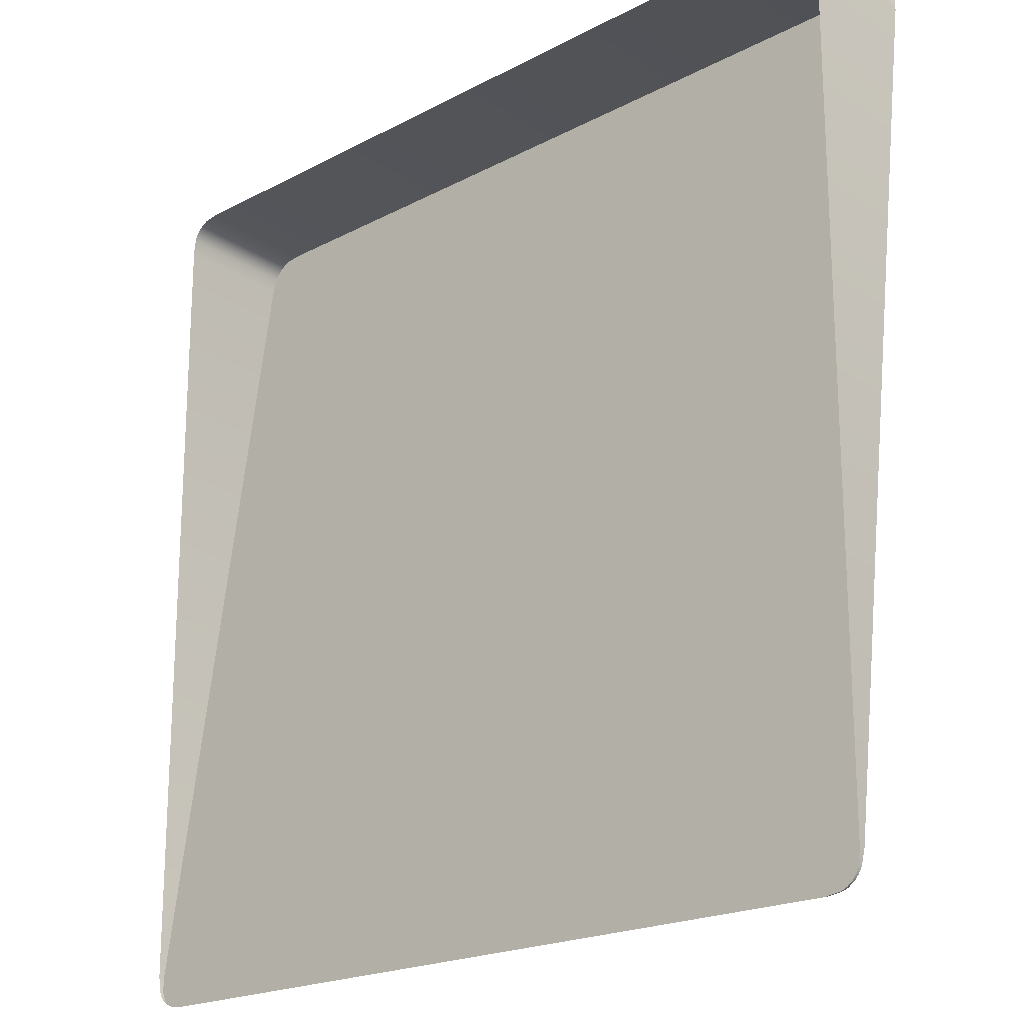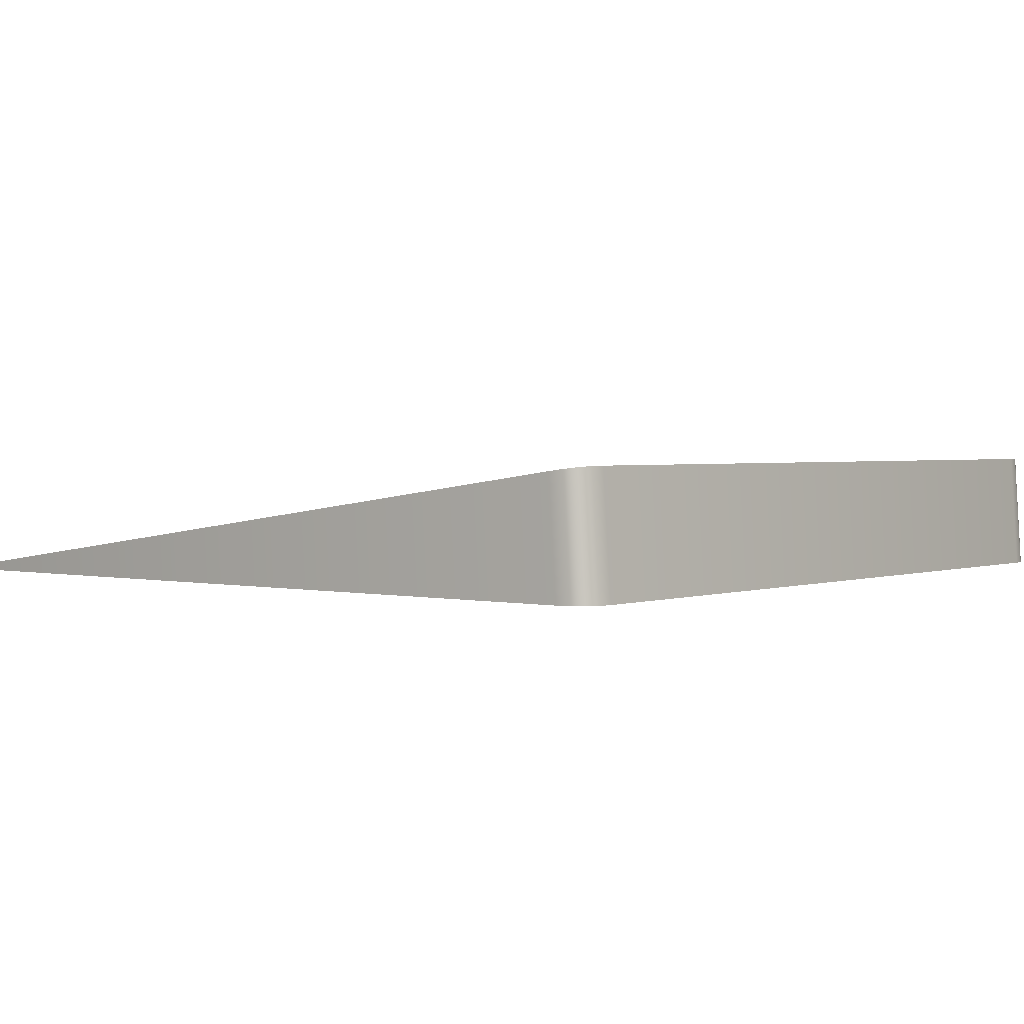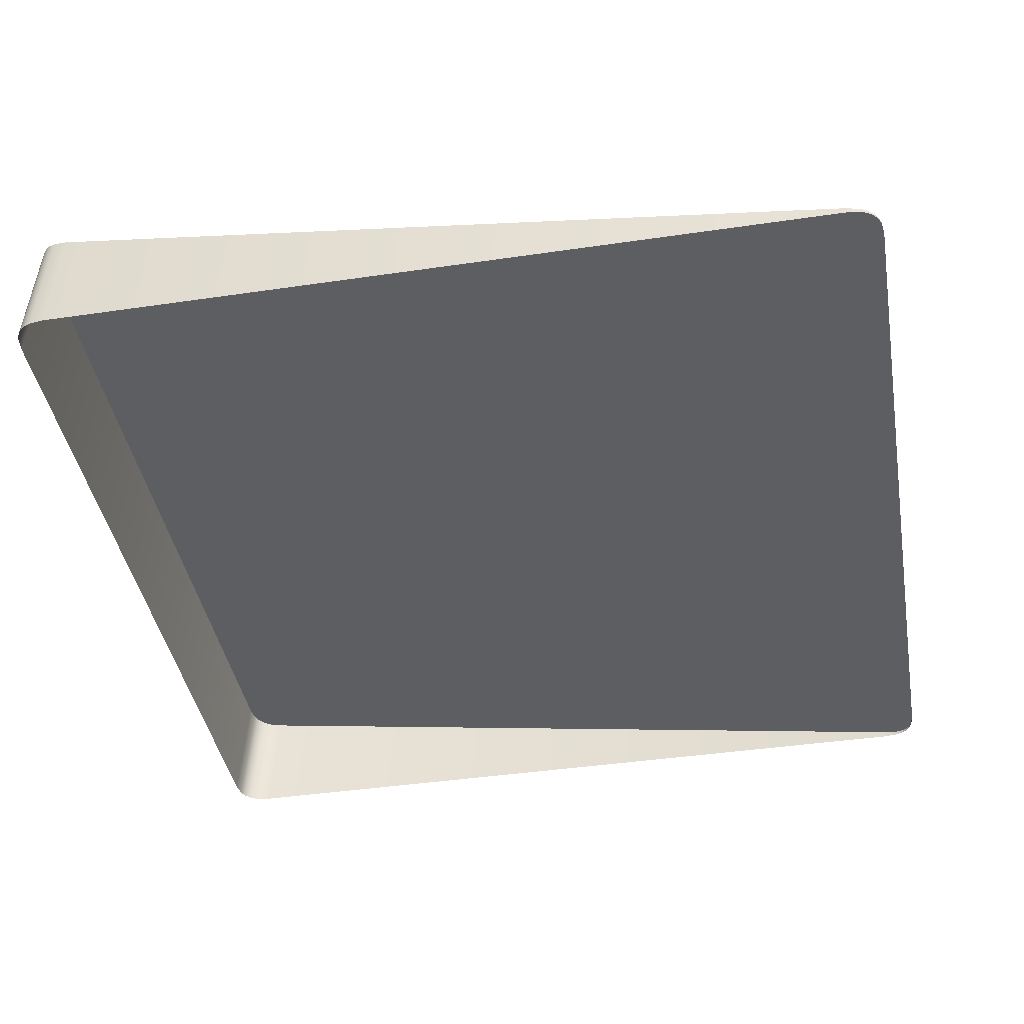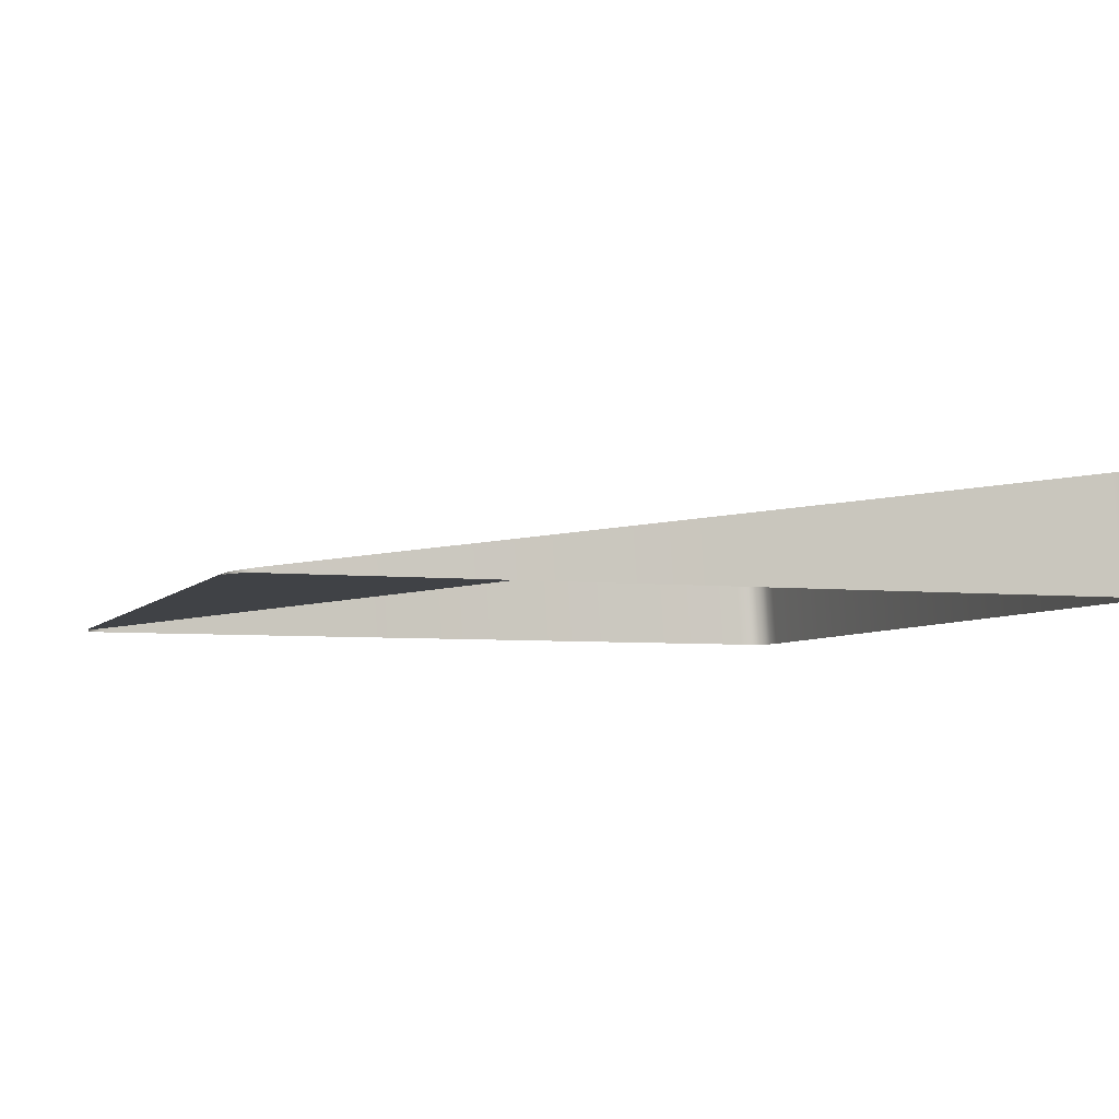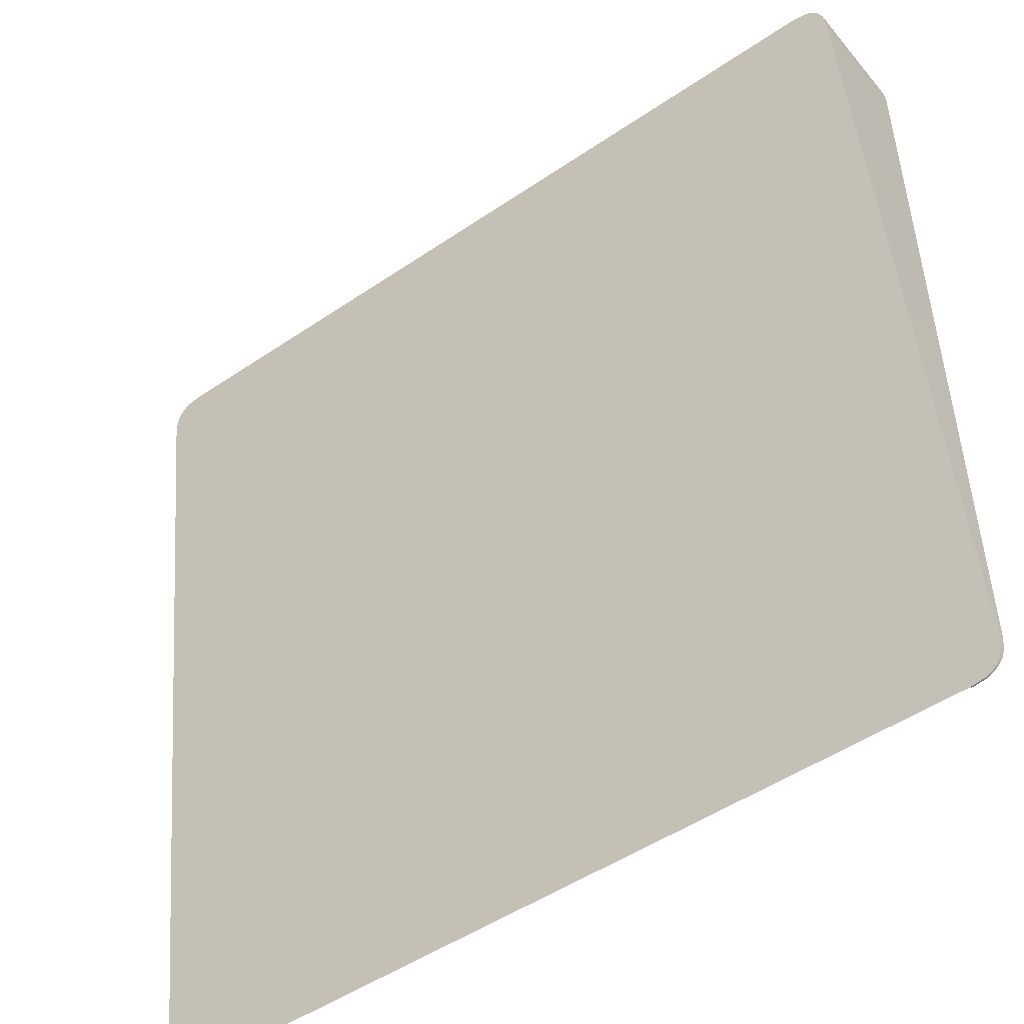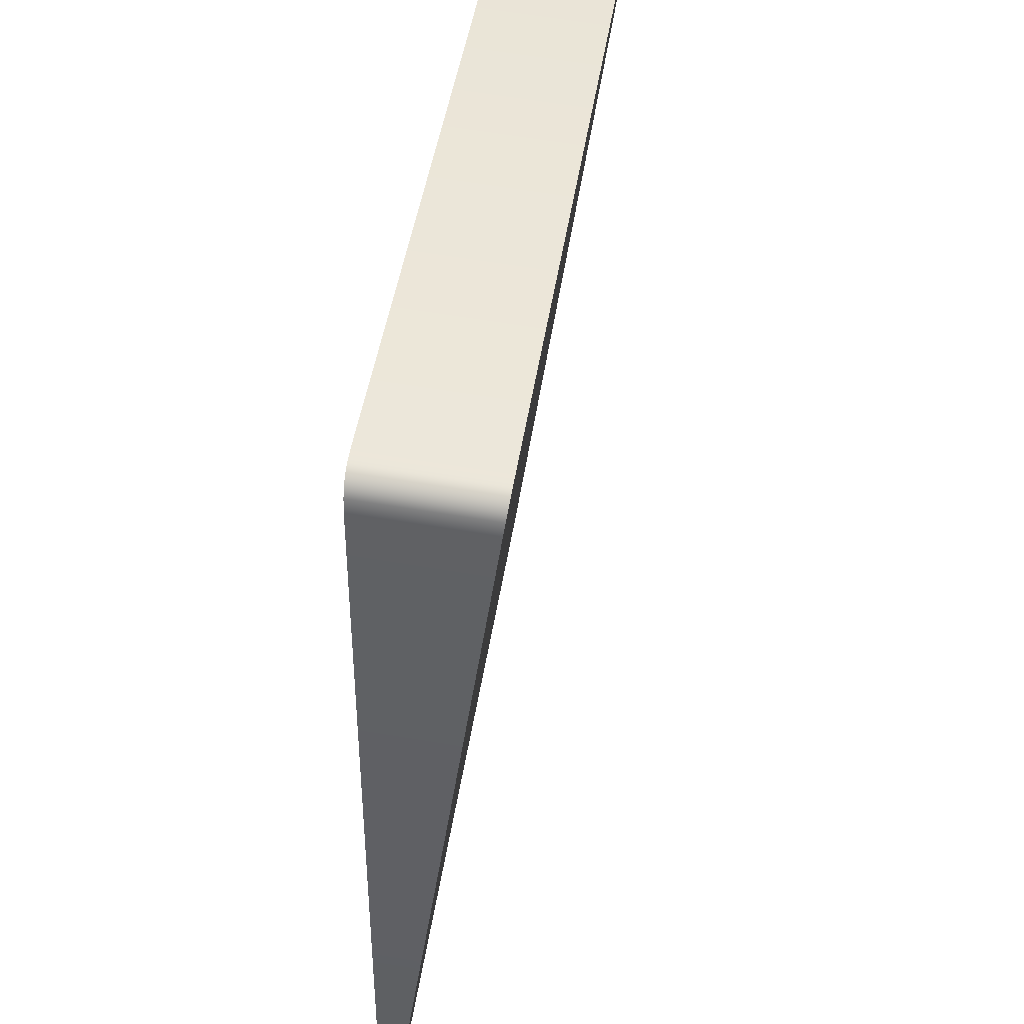
<metadata>
{"format":"obj","ext":"obj","renderer":"f3d","projection":"perspective","resolution":1024,"background":"white","views":[{"elev":-19.9,"azim":-135.7,"up":"+Y"},{"elev":2.0,"azim":129.0,"up":"+Z"},{"elev":-41.5,"azim":-79.9,"up":"+Z"},{"elev":-5.2,"azim":70.6,"up":"+Z"},{"elev":-49.4,"azim":37.0,"up":"+Y"},{"elev":43.7,"azim":-81.8,"up":"+Y"}]}
</metadata>
<code>
o #ID28
v -0.2728 -0.2895 0.1259
v -0.2741 0.2642 0.2029
v -0.2741 -0.28 0.1273
v -0.2728 0.2736 0.2043
v -0.271 -0.2938 0.1253
v -0.271 0.2779 0.2049
v -0.2681 0.2816 0.2054
v -0.2681 -0.2975 0.1248
v -0.2644 0.2845 0.2058
v -0.2644 -0.3003 0.1244
v -0.2601 -0.3021 0.1242
v -0.2601 0.2862 0.206
v -0.2505 0.2875 0.2062
v -0.2505 -0.3033 0.124
v 0.02419 0.2875 0.2062
v 0.02419 -0.3033 0.124
v 0.2989 -0.3033 0.124
v 0.02419 0.2875 0.2062
v 0.02419 -0.3033 0.124
v 0.2989 0.2875 0.2062
v 0.3085 0.2862 0.206
v 0.3085 -0.3021 0.1242
v 0.3128 -0.3003 0.1244
v 0.3128 0.2845 0.2058
v 0.3165 -0.2975 0.1248
v 0.3165 0.2816 0.2054
v 0.3194 -0.2938 0.1253
v 0.3194 0.2779 0.2049
v 0.3212 0.2736 0.2043
v 0.3212 -0.2895 0.1259
v 0.3224 -0.28 0.1273
v 0.3224 0.2642 0.2029
v -0.2505 0.2875 0.2062
v 0.02419 0.2932 0.1231
v -0.2505 0.2932 0.1231
v 0.02419 0.2875 0.2062
v -0.2601 0.2862 0.206
v -0.2601 0.2919 0.1231
v -0.2644 0.2845 0.2058
v -0.2644 0.2901 0.1231
v -0.2681 0.2816 0.2054
v -0.2681 0.2873 0.1231
v -0.271 0.2835 0.1231
v -0.271 0.2779 0.2049
v -0.2728 0.2792 0.1231
v -0.2728 0.2736 0.2043
v -0.2741 0.2696 0.1231
v -0.2741 0.2642 0.2029
v -0.2741 -0.2798 0.1231
v -0.2741 -0.28 0.1273
v -0.2728 -0.2894 0.1231
v -0.2728 -0.2895 0.1259
v -0.271 -0.2937 0.1231
v -0.271 -0.2938 0.1253
v -0.2681 -0.2974 0.1231
v -0.2681 -0.2975 0.1248
v -0.2644 -0.3003 0.1244
v -0.2644 -0.3003 0.1231
v -0.2601 -0.3021 0.1242
v -0.2601 -0.3021 0.1231
v -0.2505 -0.3033 0.124
v 0.02419 0.2875 0.2062
v 0.2989 0.2932 0.1231
v 0.02419 0.2932 0.1231
v 0.2989 0.2875 0.2062
v 0.3085 -0.3021 0.1242
v 0.2989 -0.3033 0.124
v 0.2989 -0.3033 0.1231
v 0.3128 -0.3003 0.1244
v 0.3085 -0.3021 0.1231
v 0.3165 -0.2975 0.1248
v 0.3128 -0.3003 0.1231
v 0.3194 -0.2937 0.1231
v 0.3194 -0.2938 0.1253
v 0.3212 -0.2894 0.1231
v 0.3212 -0.2895 0.1259
v 0.3224 -0.28 0.1273
v 0.3224 -0.2798 0.1231
v 0.3224 0.2642 0.2029
v 0.3224 0.2696 0.1231
v 0.3212 0.2736 0.2043
v 0.3212 0.2792 0.1231
v 0.3194 0.2779 0.2049
v 0.3194 0.2835 0.1231
v 0.3165 0.2816 0.2054
v 0.3165 0.2873 0.1231
v 0.3128 0.2845 0.2058
v 0.3128 0.2901 0.1231
v 0.3085 0.2862 0.206
v 0.3085 0.2919 0.1231
v -0.2505 -0.3033 0.1231
v 0.3165 -0.2974 0.1231
f 1 2 3
f 2 1 4
f 4 1 5
f 4 5 6
f 6 5 7
f 7 5 8
f 7 8 9
f 9 8 10
f 9 10 11
f 9 11 12
f 12 11 13
f 13 11 14
f 13 14 15
f 15 14 16
f 17 18 19
f 18 17 20
f 20 17 21
f 21 17 22
f 21 22 23
f 21 23 24
f 24 23 25
f 24 25 26
f 26 25 27
f 26 27 28
f 28 27 29
f 29 27 30
f 29 30 31
f 29 31 32
f 33 34 35
f 34 33 36
f 37 35 38
f 35 37 33
f 39 38 40
f 38 39 37
f 41 40 42
f 40 41 39
f 41 43 44
f 43 41 42
f 44 45 46
f 45 44 43
f 46 47 48
f 47 46 45
f 48 49 50
f 49 48 47
f 50 51 52
f 51 50 49
f 52 53 54
f 54 55 56
f 56 55 57
f 57 58 59
f 59 60 61
f 62 63 64
f 63 62 65
f 66 67 68
f 69 66 70
f 71 69 72
f 73 74 71
f 75 76 74
f 75 77 76
f 77 75 78
f 78 79 77
f 79 78 80
f 80 81 79
f 81 80 82
f 82 83 81
f 83 82 84
f 84 85 83
f 85 84 86
f 87 86 88
f 86 87 85
f 89 88 90
f 88 89 87
f 65 90 63
f 90 65 89
f 51 53 52
f 53 55 54
f 57 55 58
f 59 58 60
f 61 60 91
f 66 68 70
f 69 70 72
f 71 72 92
f 73 71 92
f 75 74 73

</code>
